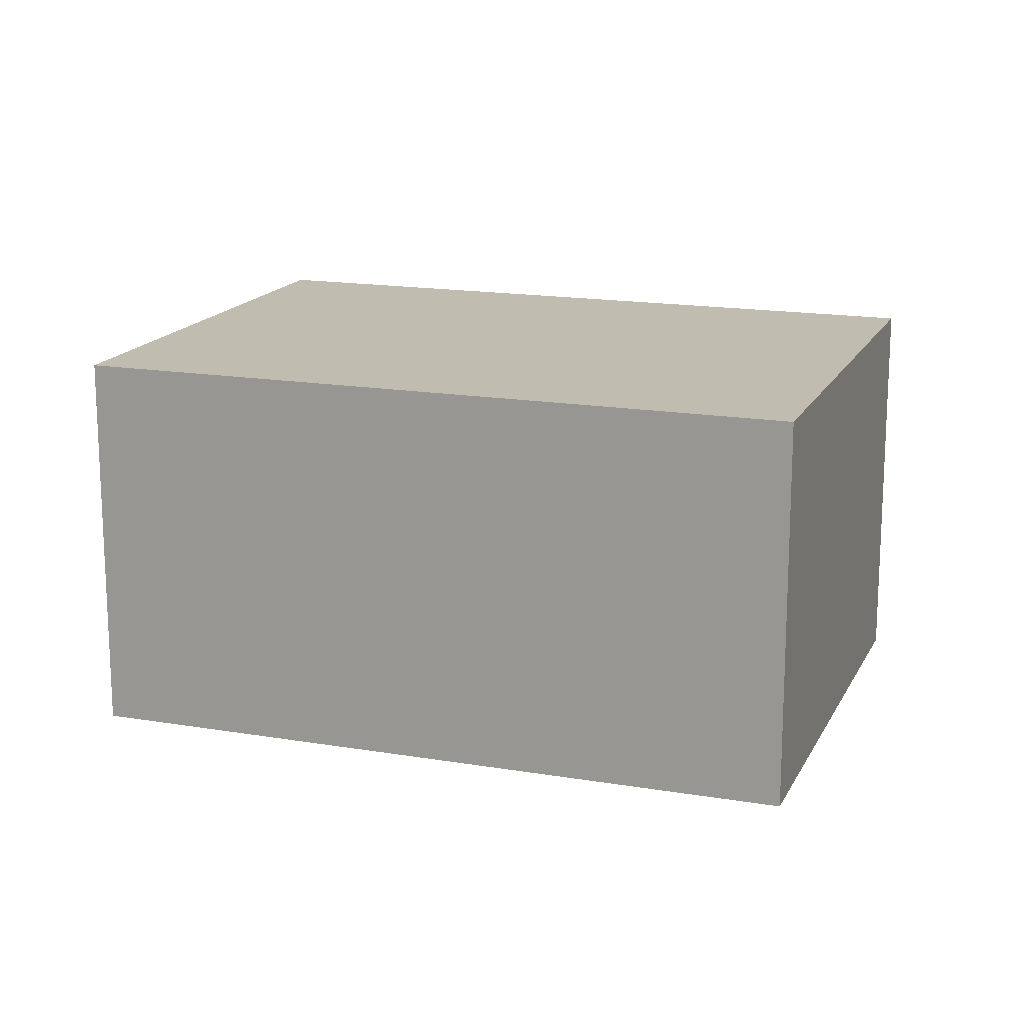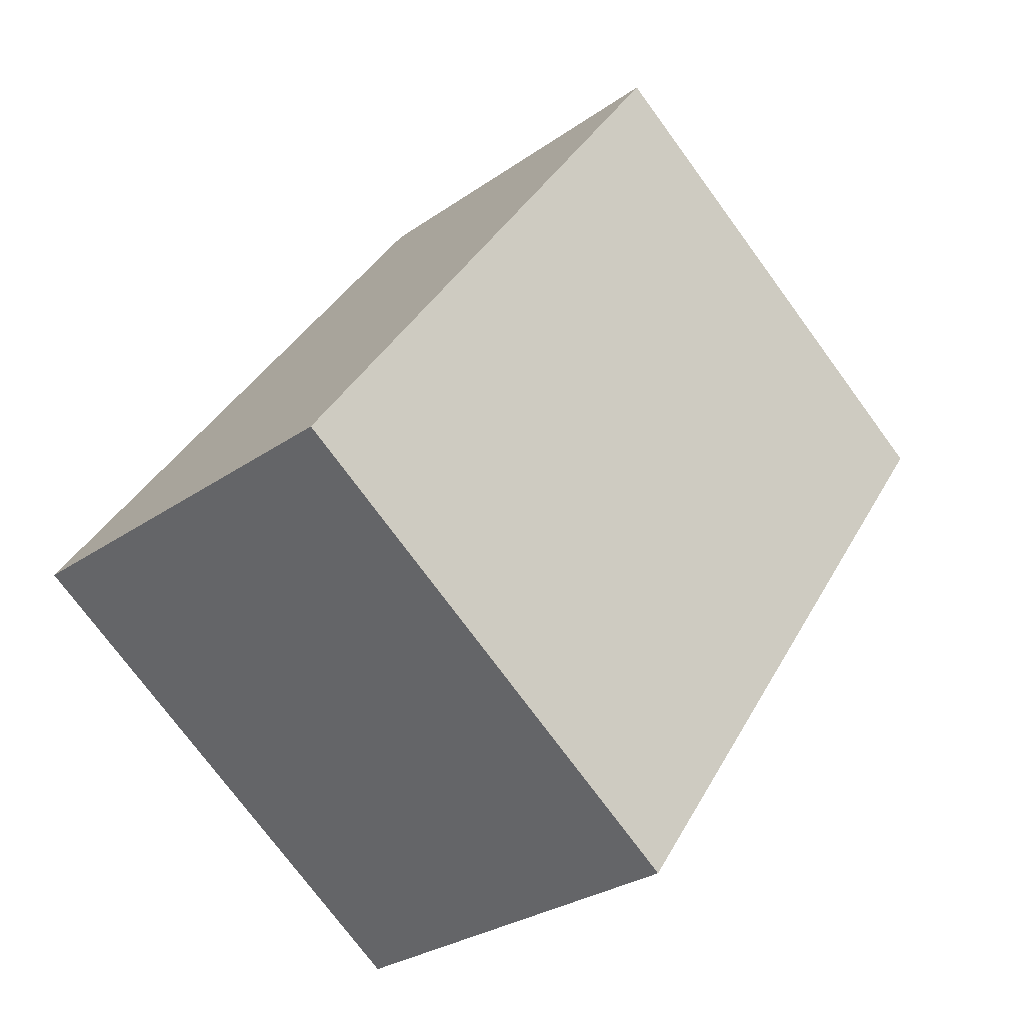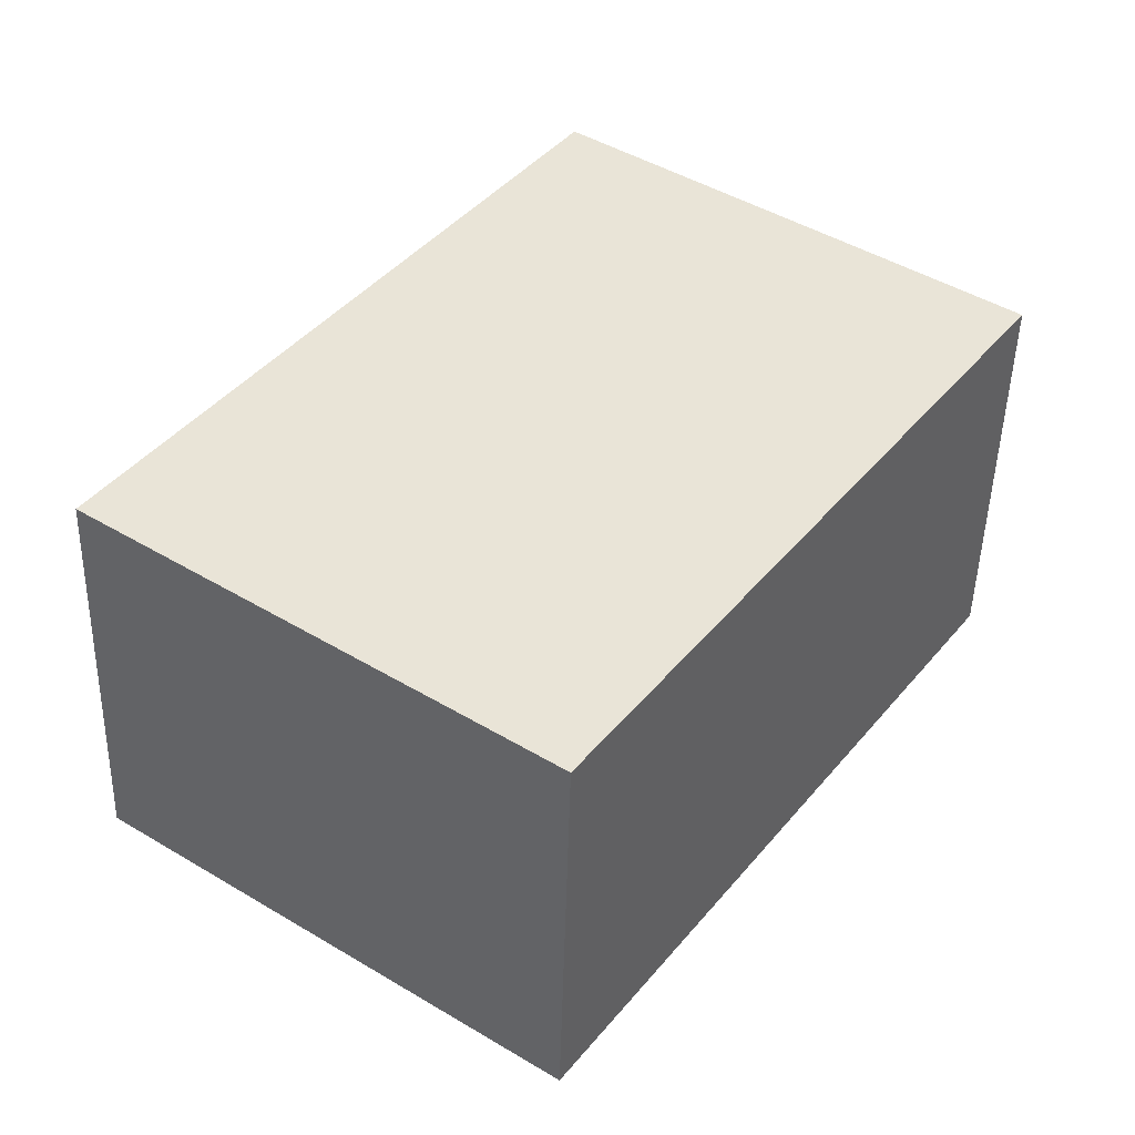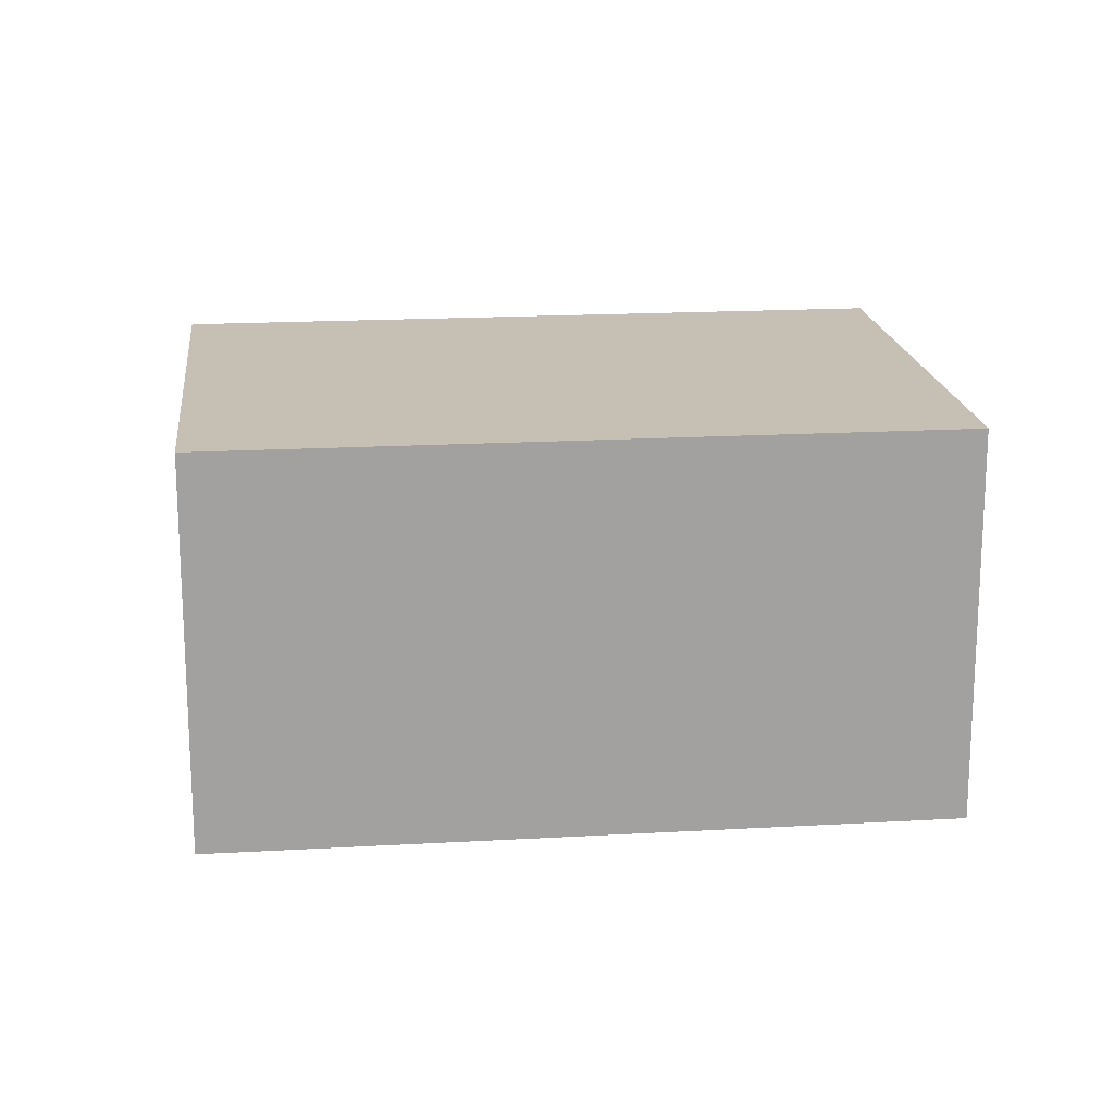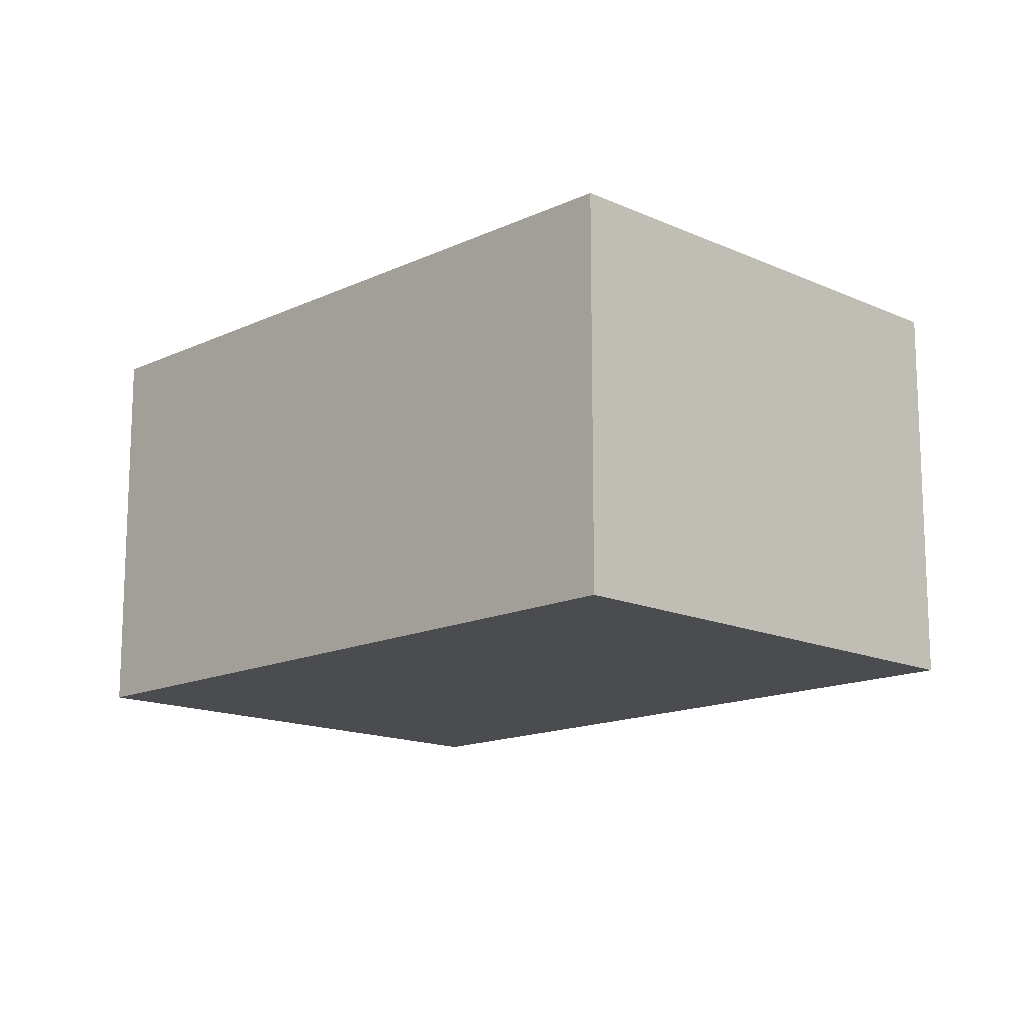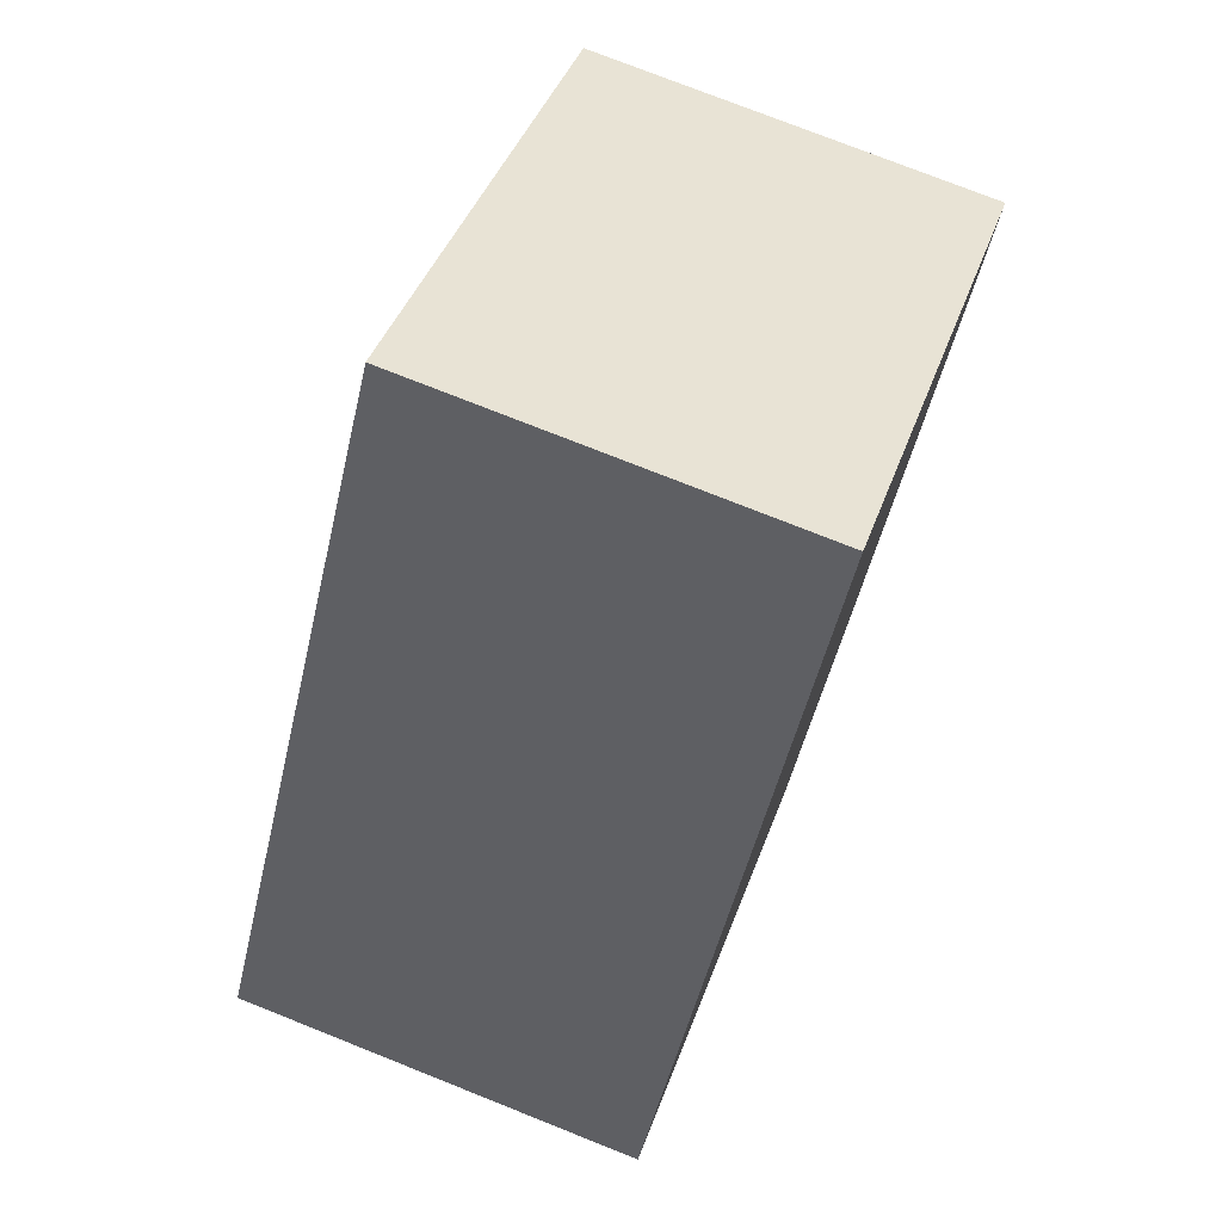
<metadata>
{"format":"obj","ext":"obj","renderer":"f3d","projection":"perspective","resolution":1024,"background":"white","views":[{"elev":16.3,"azim":-106.1,"up":"+Y"},{"elev":-28.5,"azim":136.4,"up":"+Z"},{"elev":-47.8,"azim":178.6,"up":"+Z"},{"elev":18.1,"azim":-131.7,"up":"+Y"},{"elev":-14.8,"azim":100.2,"up":"+Y"},{"elev":75.8,"azim":111.7,"up":"+Z"}]}
</metadata>
<code>
v  4.276 1.961 -1.527
v  0 1.961 1.201e-16
v  2.126 1.961 1.507
v  2.149 1.961 -3.033
v  0 0 0
v  2.126 -9.228e-17 1.507
v  4.276 9.35e-17 -1.527
v  2.149 1.857e-16 -3.033
g defaultobject
f 1 2 3
f 2 1 4
f 5 3 2
f 3 5 6
f 6 1 3
f 1 6 7
f 7 4 1
f 4 7 8
f 8 2 4
f 2 8 5
f 5 7 6
f 7 5 8

</code>
